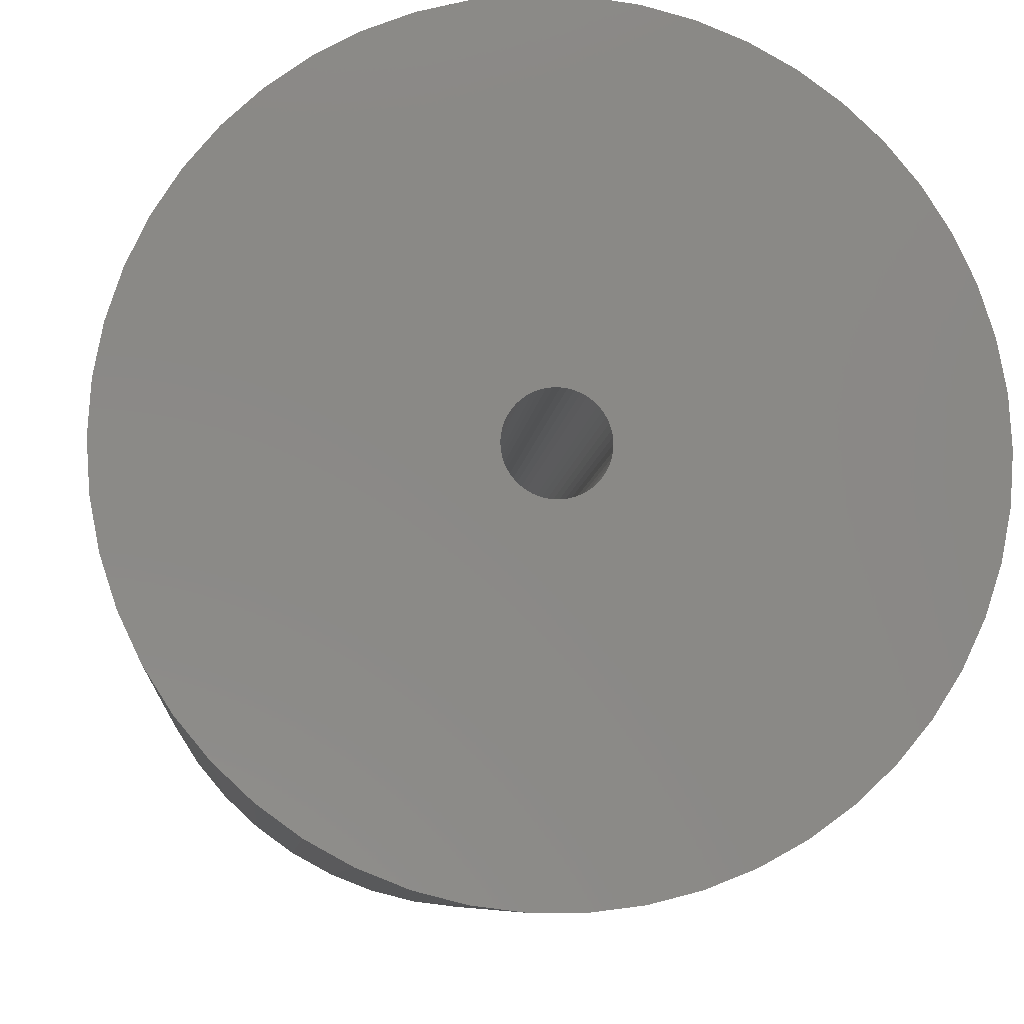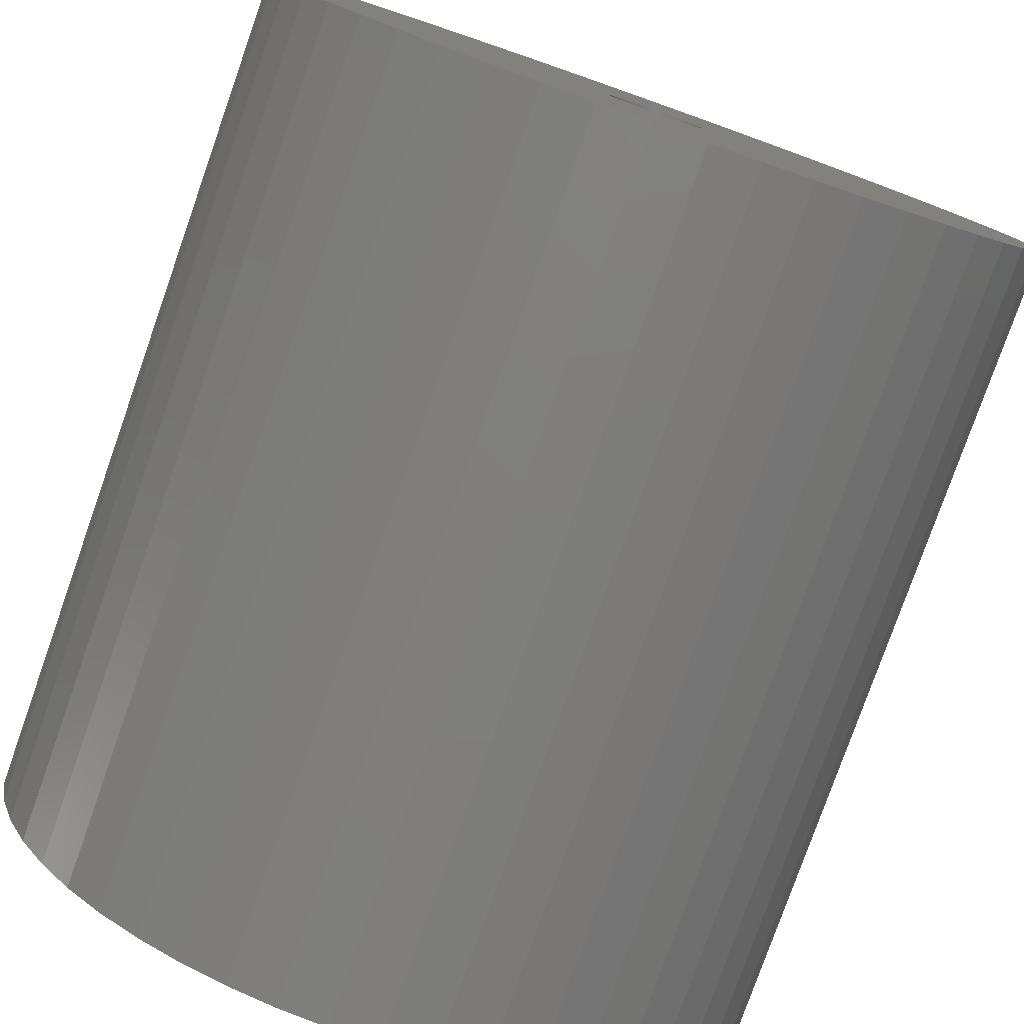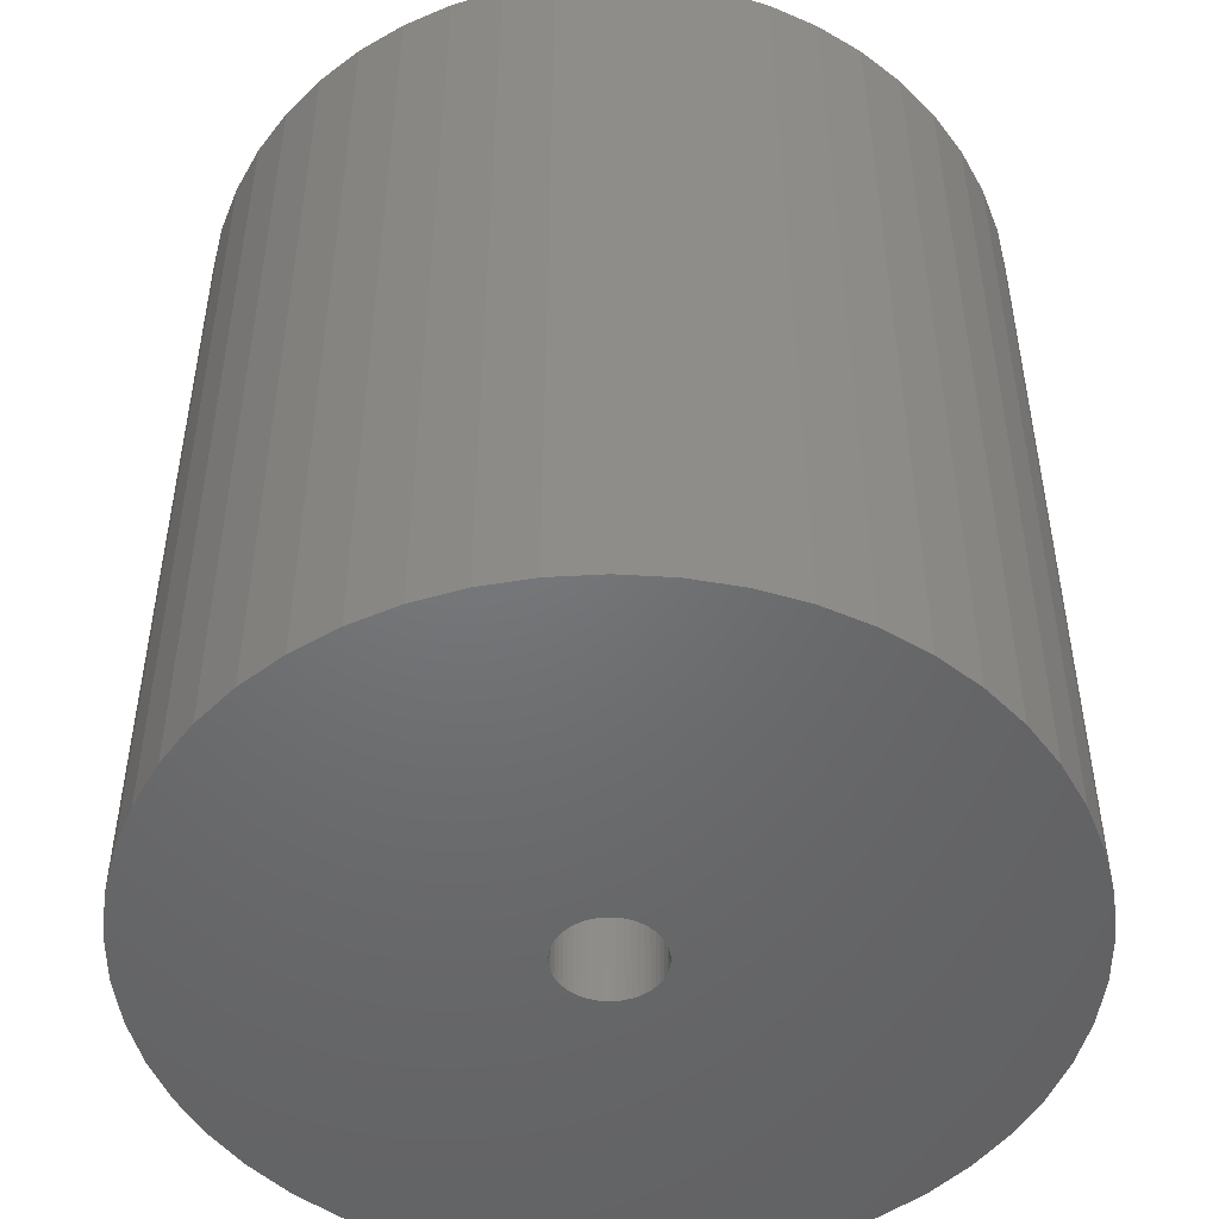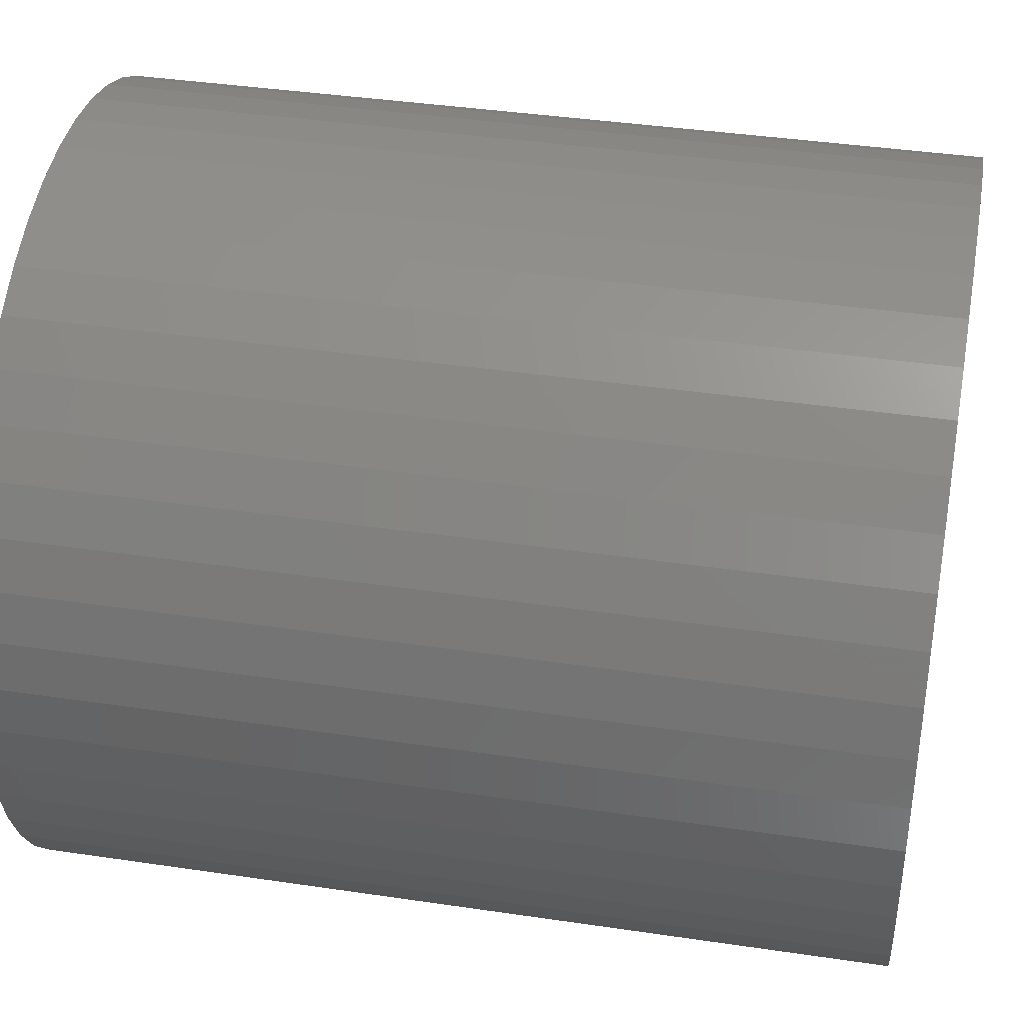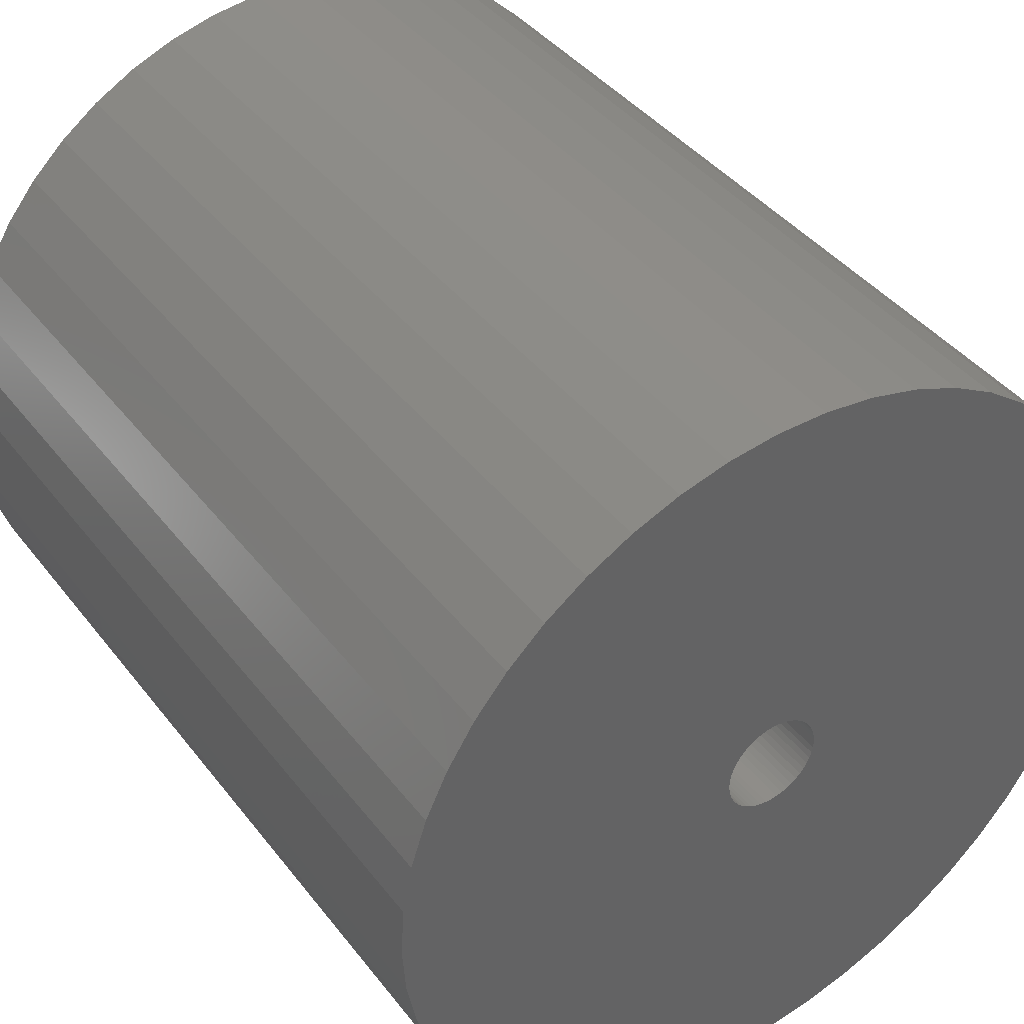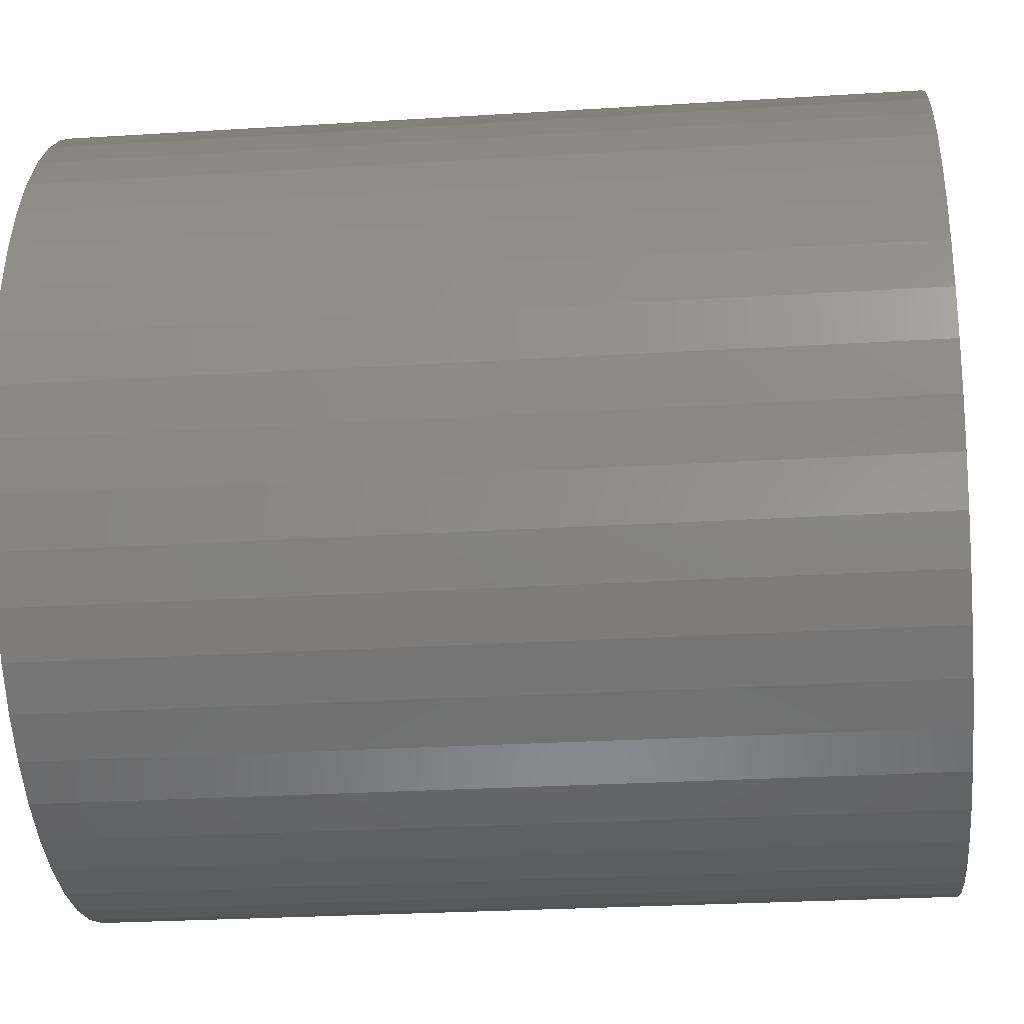
<metadata>
{"format":"stl","ext":"stl","renderer":"f3d","projection":"perspective","resolution":1024,"background":"white","views":[{"elev":-8.0,"azim":174.8,"up":"+Y"},{"elev":-79.0,"azim":-19.4,"up":"+Y"},{"elev":-49.3,"azim":169.1,"up":"+Z"},{"elev":39.4,"azim":-79.5,"up":"+Y"},{"elev":40.6,"azim":146.1,"up":"+Y"},{"elev":-26.5,"azim":-84.4,"up":"+Y"}]}
</metadata>
<code>
# stl→obj: 200 verts, 400 faces
v 22.5 0 24
v 22.32 2.82 -24
v 22.32 2.82 24
v 22.5 0 -24
v -22.5 0 -24
v -22.32 2.82 24
v -22.32 2.82 -24
v -22.5 0 24
v 1.413 22.46 -24
v -1.413 22.46 24
v 1.413 22.46 24
v -1.413 22.46 -24
v -1.413 -22.46 -24
v 1.413 -22.46 24
v -1.413 -22.46 24
v 1.413 -22.46 -24
v 16.4 15.4 -24
v 14.34 17.34 24
v 16.4 15.4 24
v 14.34 17.34 -24
v -14.34 17.34 -24
v -16.4 15.4 24
v -14.34 17.34 24
v -16.4 15.4 -24
v -6.953 21.4 -24
v -9.58 20.36 24
v -6.953 21.4 24
v -9.58 20.36 -24
v 20.92 8.283 24
v 19.72 10.84 -24
v 19.72 10.84 24
v 20.92 8.283 -24
v 9.58 20.36 -24
v 6.953 21.4 24
v 9.58 20.36 24
v 6.953 21.4 -24
v 12.06 19 -24
v 12.06 19 24
v -20.92 8.283 -24
v -19.72 10.84 24
v -19.72 10.84 -24
v -20.92 8.283 24
v 2.75 0 24
v 2.728 0.3447 24
v 21.79 5.596 24
v 22.32 -2.82 24
v 2.664 0.6839 24
v 2.728 -0.3447 24
v 2.557 1.012 24
v 21.79 -5.596 24
v 2.41 1.325 24
v 18.2 13.23 24
v 2.664 -0.6839 24
v 2.225 1.616 24
v 20.92 -8.283 24
v 2.005 1.883 24
v 2.557 -1.012 24
v 1.753 2.119 24
v 19.72 -10.84 24
v 1.474 2.322 24
v 2.41 -1.325 24
v 1.171 2.488 24
v 18.2 -13.23 24
v 0.8498 2.615 24
v 4.216 22.1 24
v 2.225 -1.616 24
v 16.4 -15.4 24
v 0.5153 2.701 24
v 0.1727 2.745 24
v -0.1727 2.745 24
v -0.5153 2.701 24
v -4.216 22.1 24
v -0.8498 2.615 24
v -1.171 2.488 24
v -1.474 2.322 24
v -12.06 19 24
v -1.753 2.119 24
v -2.005 1.883 24
v -2.225 1.616 24
v 2.005 -1.883 24
v 14.34 -17.34 24
v 1.753 -2.119 24
v 12.06 -19 24
v 1.474 -2.322 24
v 9.58 -20.36 24
v 1.171 -2.488 24
v 6.953 -21.4 24
v 0.8498 -2.615 24
v 4.216 -22.1 24
v 0.5153 -2.701 24
v 0.1727 -2.745 24
v -0.1727 -2.745 24
v -0.5153 -2.701 24
v -4.216 -22.1 24
v -0.8498 -2.615 24
v -6.953 -21.4 24
v -1.171 -2.488 24
v -9.58 -20.36 24
v -1.474 -2.322 24
v -12.06 -19 24
v -1.753 -2.119 24
v -14.34 -17.34 24
v -2.005 -1.883 24
v -16.4 -15.4 24
v -2.225 -1.616 24
v -18.2 -13.23 24
v -2.41 -1.325 24
v -19.72 -10.84 24
v -2.557 -1.012 24
v -20.92 -8.283 24
v -2.664 -0.6839 24
v -21.79 -5.596 24
v -2.728 -0.3447 24
v -22.32 -2.82 24
v -2.75 0 24
v -18.2 13.23 24
v -2.41 1.325 24
v -2.557 1.012 24
v -2.664 0.6839 24
v -21.79 5.596 24
v -2.728 0.3447 24
v -4.216 22.1 -24
v -20.92 -8.283 -24
v -21.79 -5.596 -24
v 4.216 -22.1 -24
v 6.953 -21.4 -24
v 9.58 -20.36 -24
v 21.79 5.596 -24
v 18.2 13.23 -24
v 4.216 22.1 -24
v -18.2 13.23 -24
v -21.79 5.596 -24
v -12.06 19 -24
v 22.32 -2.82 -24
v 12.06 -19 -24
v 14.34 -17.34 -24
v 16.4 -15.4 -24
v 20.92 -8.283 -24
v 19.72 -10.84 -24
v 21.79 -5.596 -24
v 18.2 -13.23 -24
v -16.4 -15.4 -24
v -14.34 -17.34 -24
v -18.2 -13.23 -24
v -19.72 -10.84 -24
v 2.75 0 -24
v 2.728 -0.3447 -24
v 2.664 -0.6839 -24
v 2.728 0.3447 -24
v 2.557 -1.012 -24
v 2.41 -1.325 -24
v 2.664 0.6839 -24
v 2.225 -1.616 -24
v 2.005 -1.883 -24
v 2.557 1.012 -24
v 1.753 -2.119 -24
v 1.474 -2.322 -24
v 2.41 1.325 -24
v 1.171 -2.488 -24
v 0.8498 -2.615 -24
v 2.225 1.616 -24
v 0.5153 -2.701 -24
v 0.1727 -2.745 -24
v -0.1727 -2.745 -24
v -0.5153 -2.701 -24
v -4.216 -22.1 -24
v -0.8498 -2.615 -24
v -6.953 -21.4 -24
v -1.171 -2.488 -24
v -9.58 -20.36 -24
v -1.474 -2.322 -24
v -12.06 -19 -24
v -1.753 -2.119 -24
v -2.005 -1.883 -24
v -2.225 -1.616 -24
v 2.005 1.883 -24
v 1.753 2.119 -24
v 1.474 2.322 -24
v 1.171 2.488 -24
v 0.8498 2.615 -24
v 0.5153 2.701 -24
v 0.1727 2.745 -24
v -0.1727 2.745 -24
v -0.5153 2.701 -24
v -0.8498 2.615 -24
v -1.171 2.488 -24
v -1.474 2.322 -24
v -1.753 2.119 -24
v -2.005 1.883 -24
v -2.225 1.616 -24
v -2.41 1.325 -24
v -2.557 1.012 -24
v -2.664 0.6839 -24
v -2.728 0.3447 -24
v -2.75 0 -24
v -2.41 -1.325 -24
v -2.557 -1.012 -24
v -2.664 -0.6839 -24
v -2.728 -0.3447 -24
v -22.32 -2.82 -24
f 1 2 3
f 2 1 4
f 5 6 7
f 6 5 8
f 9 10 11
f 10 9 12
f 13 14 15
f 14 13 16
f 17 18 19
f 18 17 20
f 21 22 23
f 22 21 24
f 25 26 27
f 26 25 28
f 29 30 31
f 30 29 32
f 33 34 35
f 34 33 36
f 37 35 38
f 35 37 33
f 39 40 41
f 40 39 42
f 43 1 3
f 44 3 45
f 1 43 46
f 47 45 29
f 48 46 43
f 49 29 31
f 46 48 50
f 51 31 52
f 53 50 48
f 54 52 19
f 50 53 55
f 56 19 18
f 57 55 53
f 58 18 38
f 55 57 59
f 60 38 35
f 61 59 57
f 62 35 34
f 59 61 63
f 64 34 65
f 66 63 61
f 63 66 67
f 3 44 43
f 45 47 44
f 29 49 47
f 31 51 49
f 52 54 51
f 19 56 54
f 18 58 56
f 38 60 58
f 68 65 11
f 35 62 60
f 34 64 62
f 65 68 64
f 11 69 68
f 11 70 69
f 10 70 11
f 70 10 71
f 72 71 10
f 71 72 73
f 27 73 72
f 73 27 74
f 26 74 27
f 74 26 75
f 76 75 26
f 75 76 77
f 23 77 76
f 77 23 78
f 22 78 23
f 78 22 79
f 80 67 66
f 67 80 81
f 82 81 80
f 81 82 83
f 84 83 82
f 83 84 85
f 86 85 84
f 85 86 87
f 88 87 86
f 87 88 89
f 90 89 88
f 89 90 14
f 91 14 90
f 92 14 91
f 15 92 93
f 94 93 95
f 96 95 97
f 92 15 14
f 98 97 99
f 100 99 101
f 102 101 103
f 104 103 105
f 106 105 107
f 108 107 109
f 110 109 111
f 112 111 113
f 114 113 115
f 116 79 22
f 93 94 15
f 79 116 117
f 95 96 94
f 40 117 116
f 97 98 96
f 117 40 118
f 99 100 98
f 42 118 40
f 101 102 100
f 118 42 119
f 103 104 102
f 120 119 42
f 105 106 104
f 119 120 121
f 107 108 106
f 6 121 120
f 109 110 108
f 121 6 115
f 111 112 110
f 8 115 6
f 113 114 112
f 115 8 114
f 122 27 72
f 27 122 25
f 123 112 124
f 112 123 110
f 16 89 14
f 89 16 125
f 126 85 87
f 85 126 127
f 45 32 29
f 32 45 128
f 3 128 45
f 128 3 2
f 52 17 19
f 17 52 129
f 31 129 52
f 129 31 30
f 36 65 34
f 65 36 130
f 130 11 65
f 11 130 9
f 20 38 18
f 38 20 37
f 41 116 131
f 116 41 40
f 131 22 24
f 22 131 116
f 132 42 39
f 42 132 120
f 7 120 132
f 120 7 6
f 28 76 26
f 76 28 133
f 133 23 76
f 23 133 21
f 12 72 10
f 72 12 122
f 46 4 1
f 4 46 134
f 127 83 85
f 83 127 135
f 136 67 81
f 67 136 137
f 59 138 55
f 138 59 139
f 55 140 50
f 140 55 138
f 67 141 63
f 141 67 137
f 142 102 104
f 102 142 143
f 144 108 145
f 108 144 106
f 146 4 134
f 147 134 140
f 4 146 2
f 148 140 138
f 149 2 146
f 150 138 139
f 2 149 128
f 151 139 141
f 152 128 149
f 153 141 137
f 128 152 32
f 154 137 136
f 155 32 152
f 156 136 135
f 32 155 30
f 157 135 127
f 158 30 155
f 159 127 126
f 30 158 129
f 160 126 125
f 161 129 158
f 129 161 17
f 134 147 146
f 140 148 147
f 138 150 148
f 139 151 150
f 141 153 151
f 137 154 153
f 136 156 154
f 135 157 156
f 162 125 16
f 127 159 157
f 126 160 159
f 125 162 160
f 16 163 162
f 16 164 163
f 13 164 16
f 164 13 165
f 166 165 13
f 165 166 167
f 168 167 166
f 167 168 169
f 170 169 168
f 169 170 171
f 172 171 170
f 171 172 173
f 143 173 172
f 173 143 174
f 142 174 143
f 174 142 175
f 176 17 161
f 17 176 20
f 177 20 176
f 20 177 37
f 178 37 177
f 37 178 33
f 179 33 178
f 33 179 36
f 180 36 179
f 36 180 130
f 181 130 180
f 130 181 9
f 182 9 181
f 183 9 182
f 12 183 184
f 122 184 185
f 25 185 186
f 183 12 9
f 28 186 187
f 133 187 188
f 21 188 189
f 24 189 190
f 131 190 191
f 41 191 192
f 39 192 193
f 132 193 194
f 7 194 195
f 144 175 142
f 184 122 12
f 175 144 196
f 185 25 122
f 145 196 144
f 186 28 25
f 196 145 197
f 187 133 28
f 123 197 145
f 188 21 133
f 197 123 198
f 189 24 21
f 124 198 123
f 190 131 24
f 198 124 199
f 191 41 131
f 200 199 124
f 192 39 41
f 199 200 195
f 193 132 39
f 5 195 200
f 194 7 132
f 195 5 7
f 125 87 89
f 87 125 126
f 50 134 46
f 134 50 140
f 135 81 83
f 81 135 136
f 63 139 59
f 139 63 141
f 166 15 94
f 15 166 13
f 170 96 98
f 96 170 168
f 168 94 96
f 94 168 166
f 142 106 144
f 106 142 104
f 145 110 123
f 110 145 108
f 124 114 200
f 114 124 112
f 200 8 5
f 8 200 114
f 172 98 100
f 98 172 170
f 143 100 102
f 100 143 172
f 155 51 158
f 51 155 49
f 158 54 161
f 54 158 51
f 180 62 64
f 62 180 179
f 186 73 74
f 73 186 185
f 118 191 117
f 191 118 192
f 147 43 146
f 43 147 48
f 159 88 86
f 88 159 160
f 177 56 58
f 56 177 176
f 183 69 70
f 69 183 182
f 178 58 60
f 58 178 177
f 115 194 121
f 194 115 195
f 121 193 119
f 193 121 194
f 79 189 78
f 189 79 190
f 187 74 75
f 74 187 186
f 188 75 77
f 75 188 187
f 157 86 84
f 86 157 159
f 154 66 153
f 66 154 80
f 160 90 88
f 90 160 162
f 149 47 152
f 47 149 44
f 152 49 155
f 49 152 47
f 161 56 176
f 56 161 54
f 181 64 68
f 64 181 180
f 182 68 69
f 68 182 181
f 179 60 62
f 60 179 178
f 119 192 118
f 192 119 193
f 117 190 79
f 190 117 191
f 184 70 71
f 70 184 183
f 185 71 73
f 71 185 184
f 189 77 78
f 77 189 188
f 146 44 149
f 44 146 43
f 113 195 115
f 195 113 199
f 111 199 113
f 199 111 198
f 162 91 90
f 91 162 163
f 148 48 147
f 48 148 53
f 150 53 148
f 53 150 57
f 151 57 150
f 57 151 61
f 153 61 151
f 61 153 66
f 163 92 91
f 92 163 164
f 167 97 95
f 97 167 169
f 109 198 111
f 198 109 197
f 103 175 105
f 175 103 174
f 107 197 109
f 197 107 196
f 156 84 82
f 84 156 157
f 173 103 101
f 103 173 174
f 165 95 93
f 95 165 167
f 169 99 97
f 99 169 171
f 105 196 107
f 196 105 175
f 154 82 80
f 82 154 156
f 164 93 92
f 93 164 165
f 171 101 99
f 101 171 173

</code>
